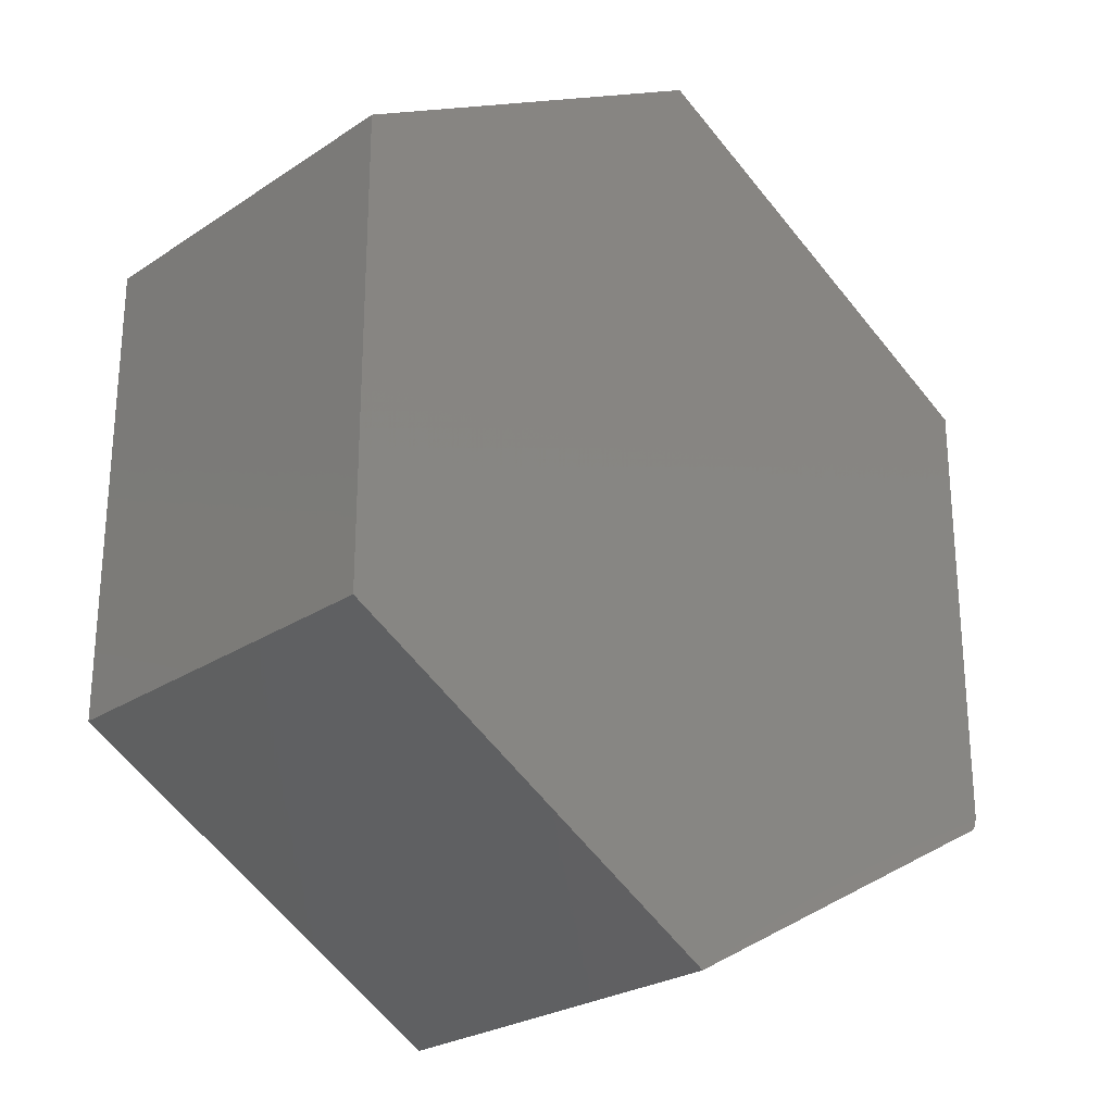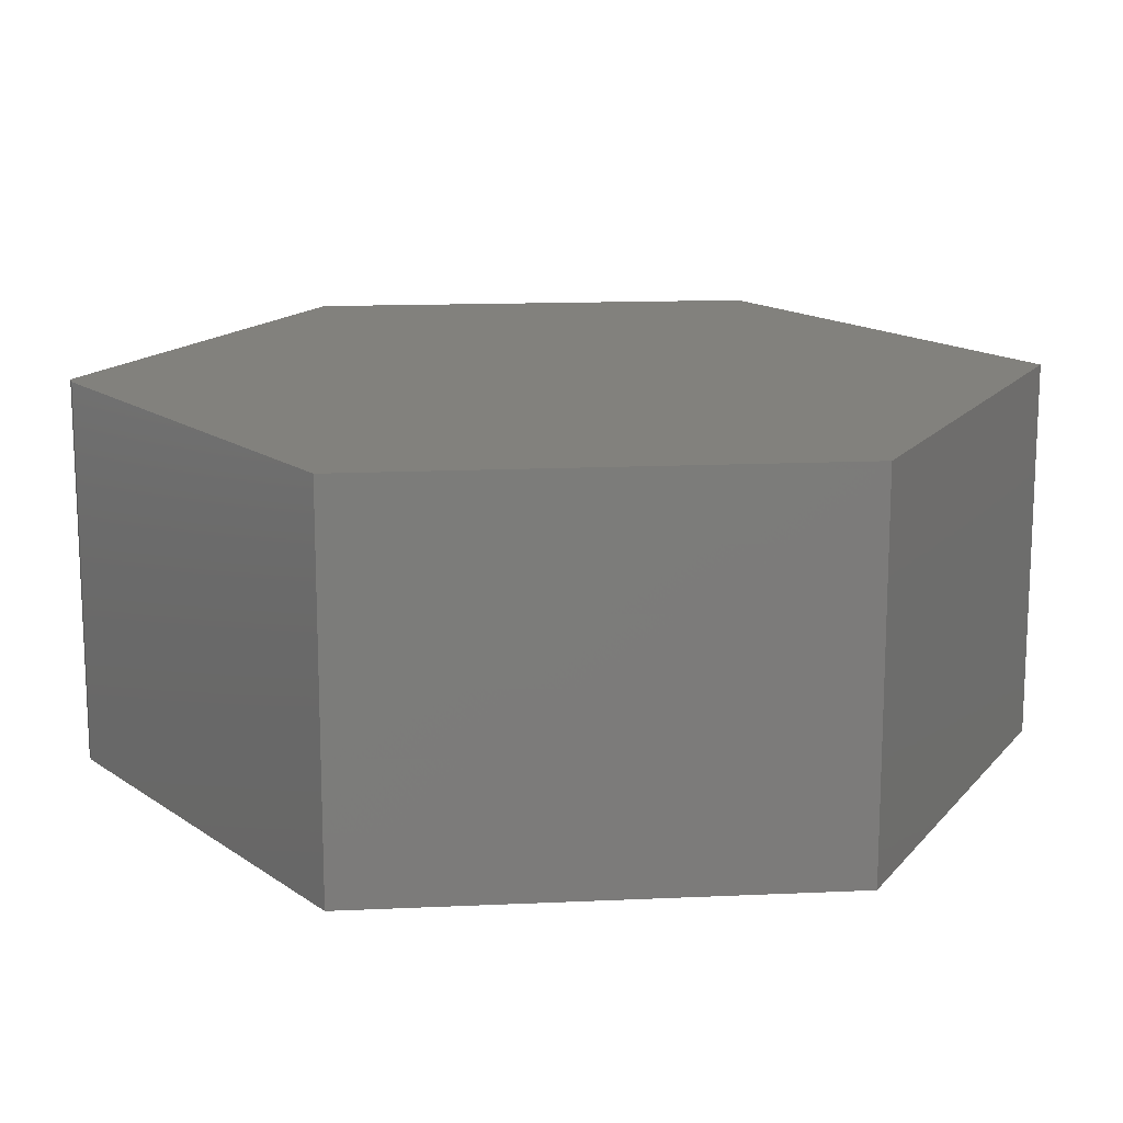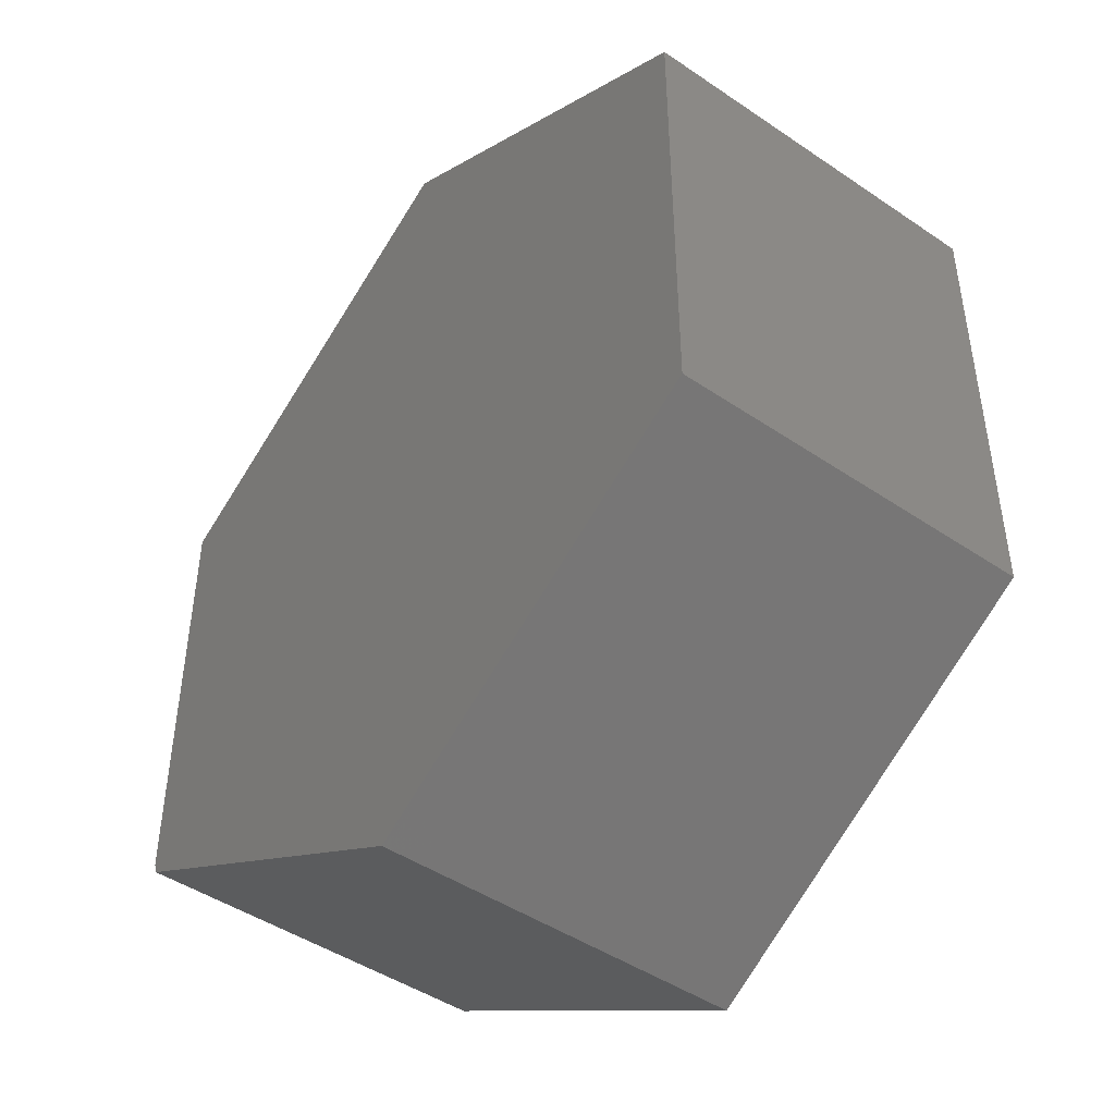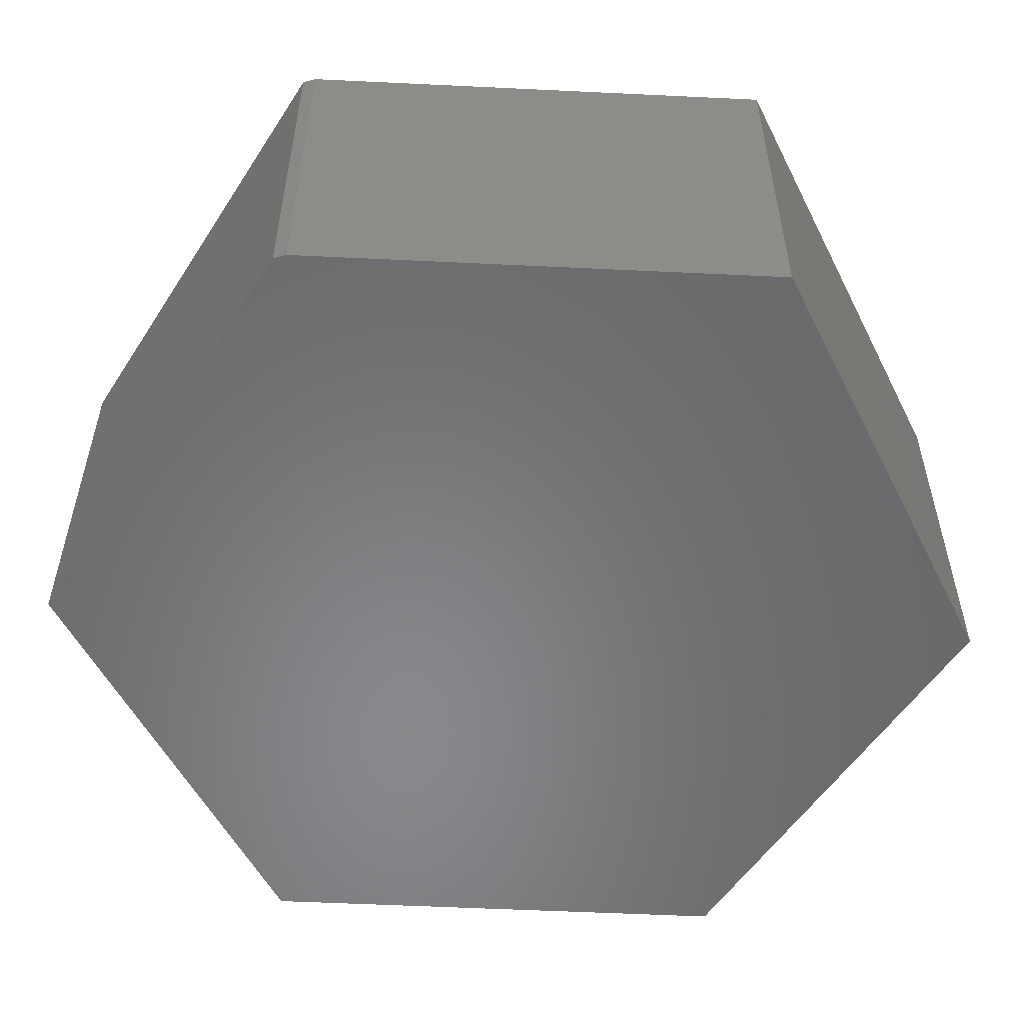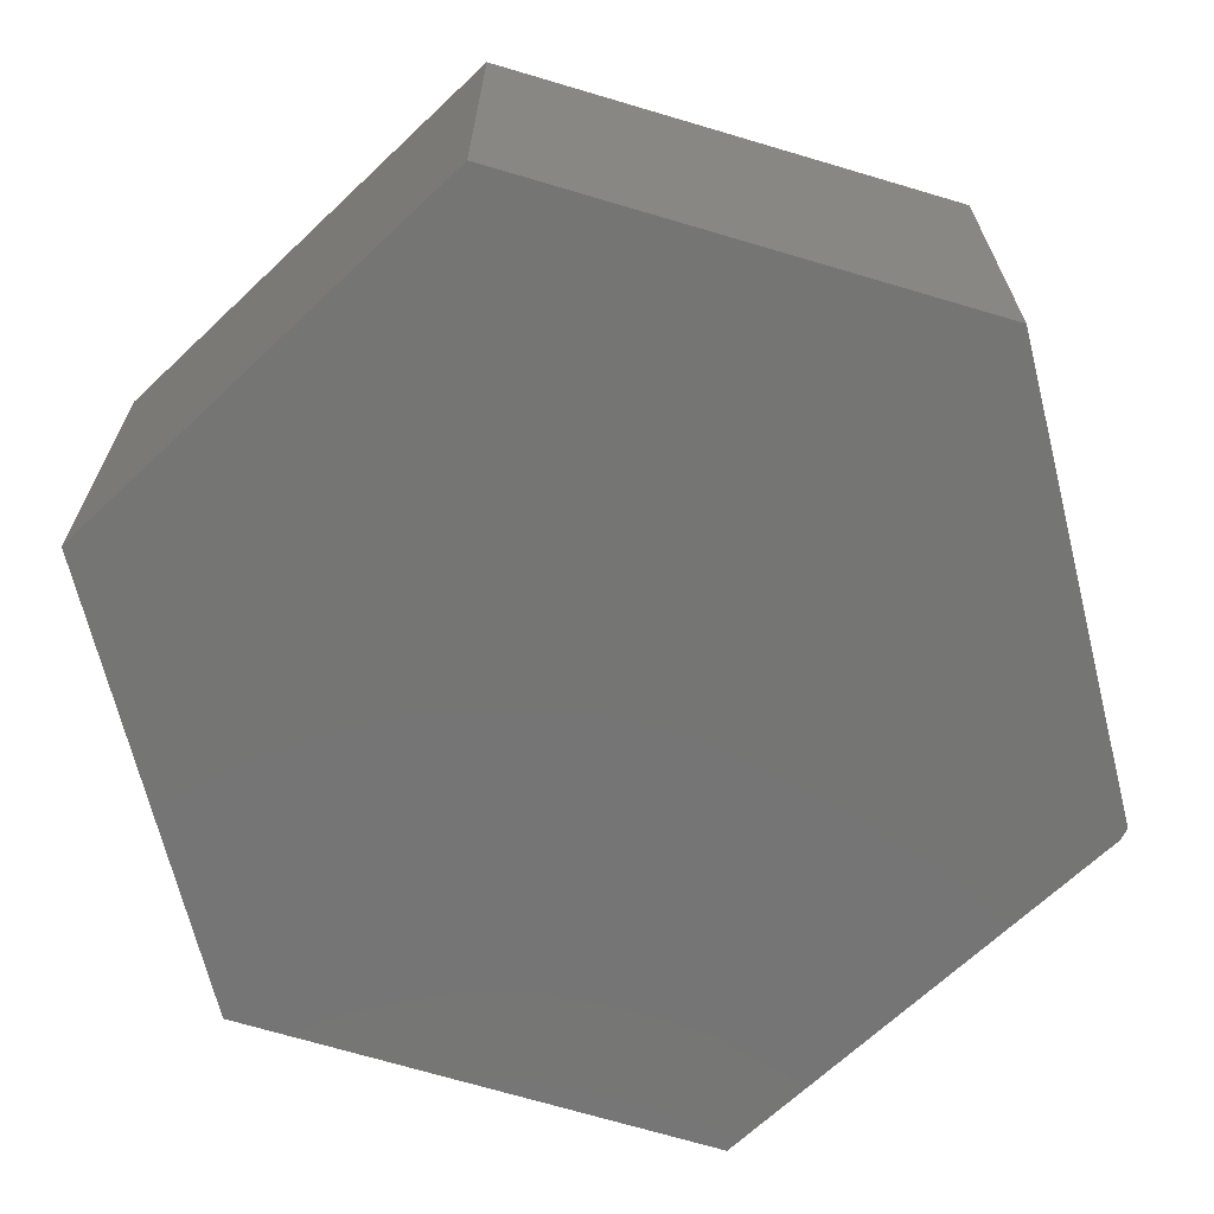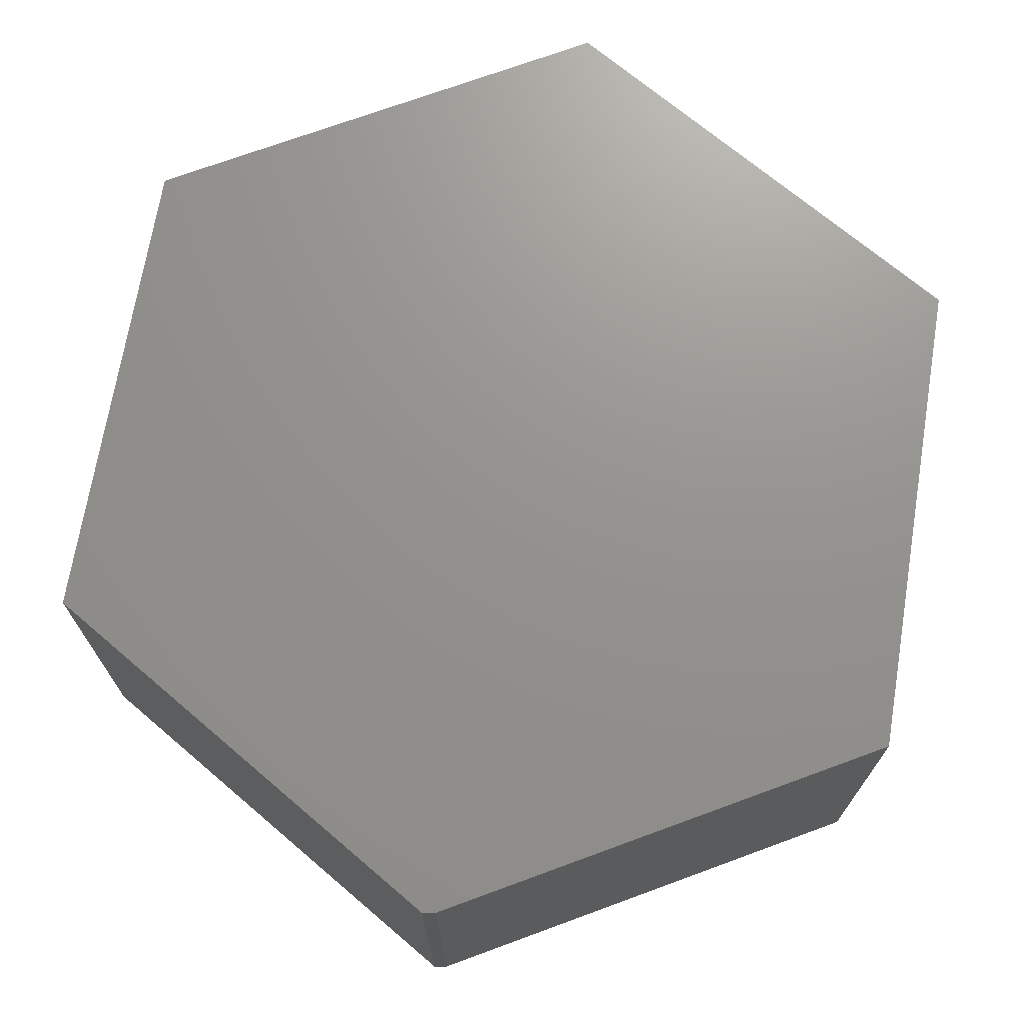
<metadata>
{"format":"stl","ext":"stl","renderer":"f3d","projection":"perspective","resolution":1024,"background":"white","views":[{"elev":-25.8,"azim":136.4,"up":"+Z"},{"elev":15.2,"azim":-34.9,"up":"+Y"},{"elev":-45.8,"azim":52.1,"up":"+Z"},{"elev":-54.9,"azim":-92.9,"up":"+Y"},{"elev":-67.3,"azim":133.5,"up":"+Y"},{"elev":71.4,"azim":-110.2,"up":"+Y"}]}
</metadata>
<code>
# stl→obj: 14 verts, 24 faces
v -0.6416 -0.6016 -0.3788
v 0.006826 -0.6016 -0.7436
v -0.6484 -0.6016 -0.3594
v 0.6484 -0.6016 -0.375
v -0.6484 -0.6016 0.3758
v 0.6484 -0.6016 0.3758
v 0.006826 -0.6016 0.7444
v 0.006826 1.349e-16 0.7444
v 0.6484 1.857e-16 0.3758
v -0.6484 4.168e-17 0.3758
v 0.6484 1.44e-16 -0.375
v -0.6484 8.674e-19 -0.3594
v 0.006826 5.229e-17 -0.7436
v -0.6416 5.434e-19 -0.3788
f 1 2 3
f 3 2 4
f 3 4 5
f 5 4 6
f 5 6 7
f 8 9 10
f 10 9 11
f 10 11 12
f 12 11 13
f 12 13 14
f 5 10 3
f 3 10 12
f 1 14 2
f 2 14 13
f 3 12 1
f 1 12 14
f 7 8 5
f 5 8 10
f 6 9 7
f 7 9 8
f 4 11 6
f 6 11 9
f 2 13 4
f 4 13 11

</code>
